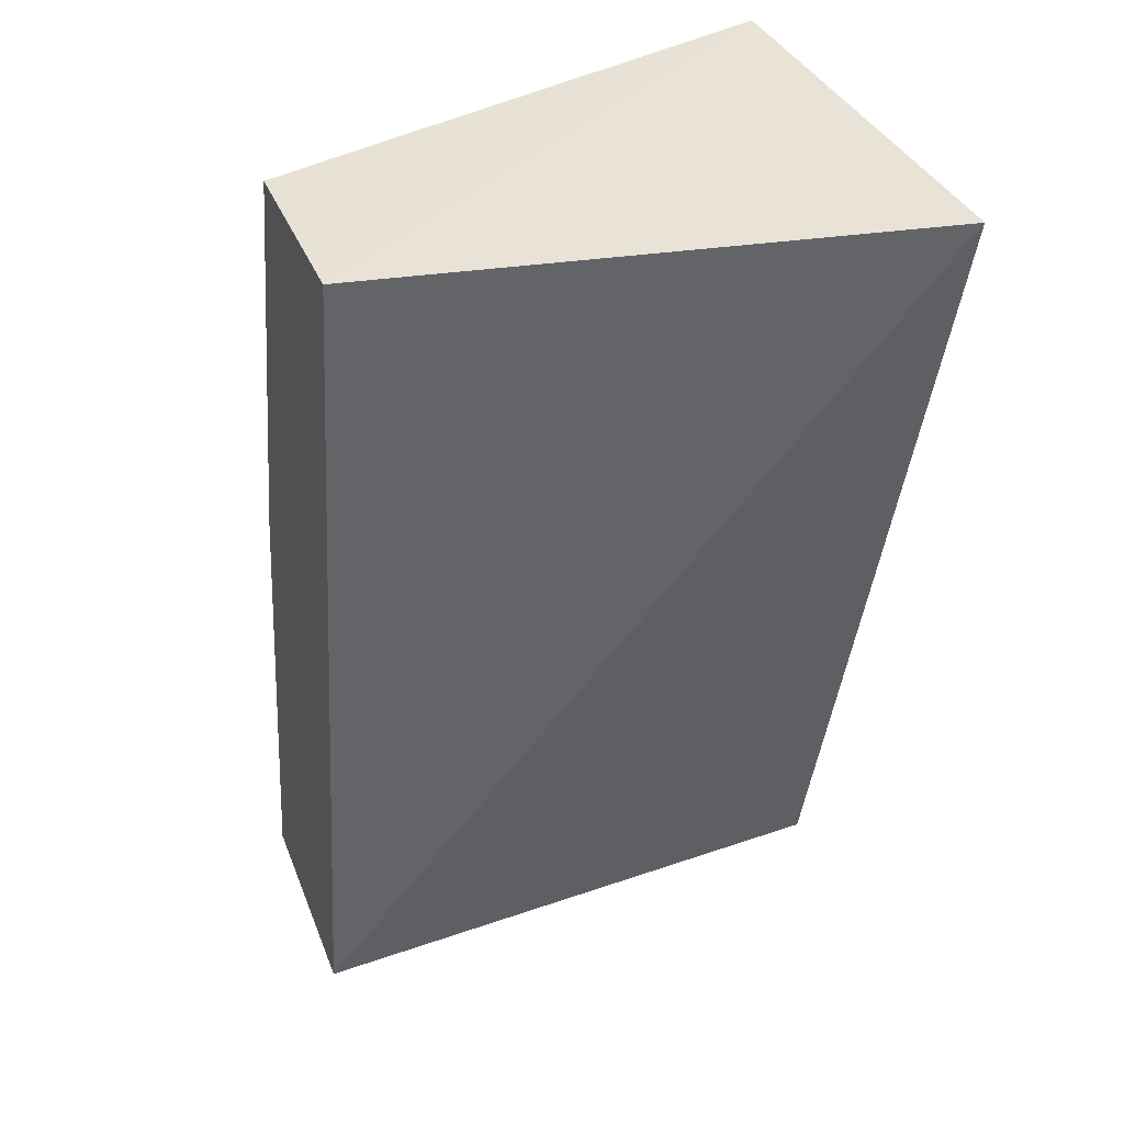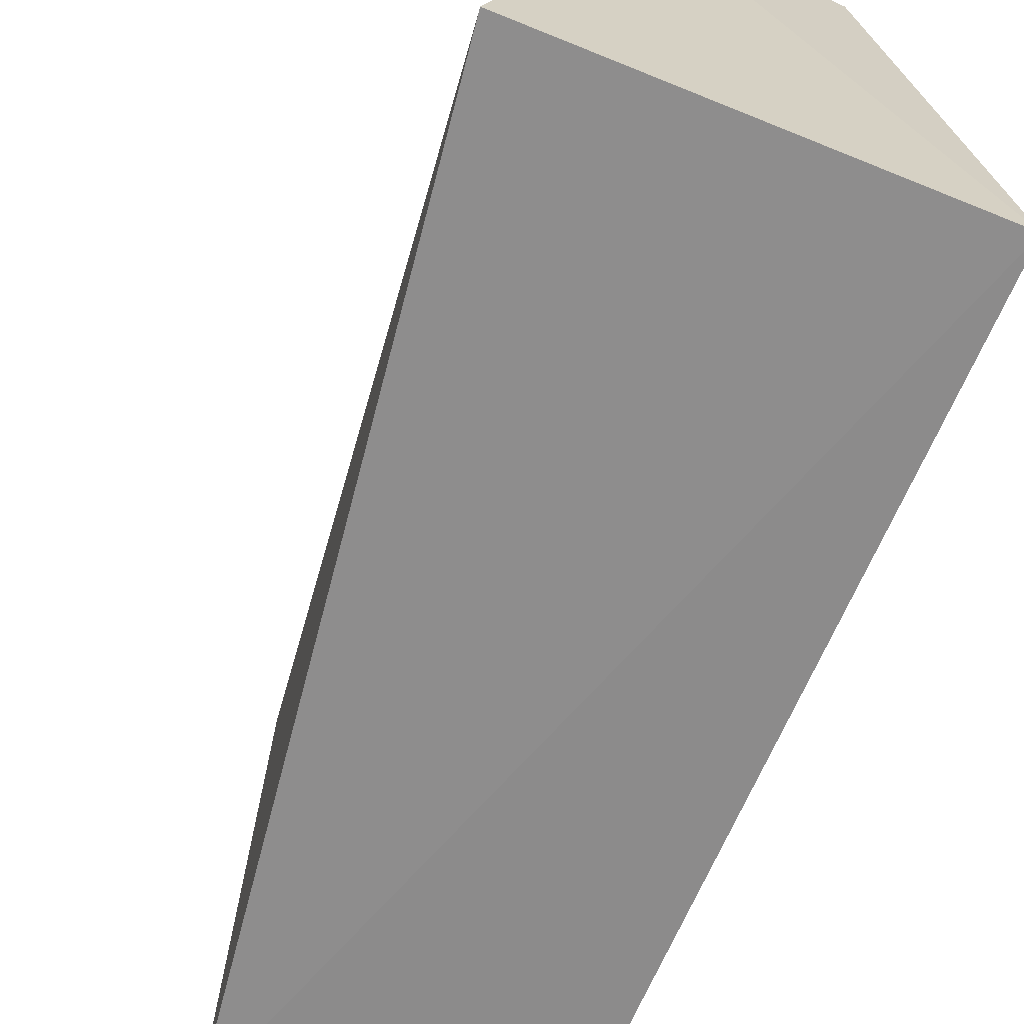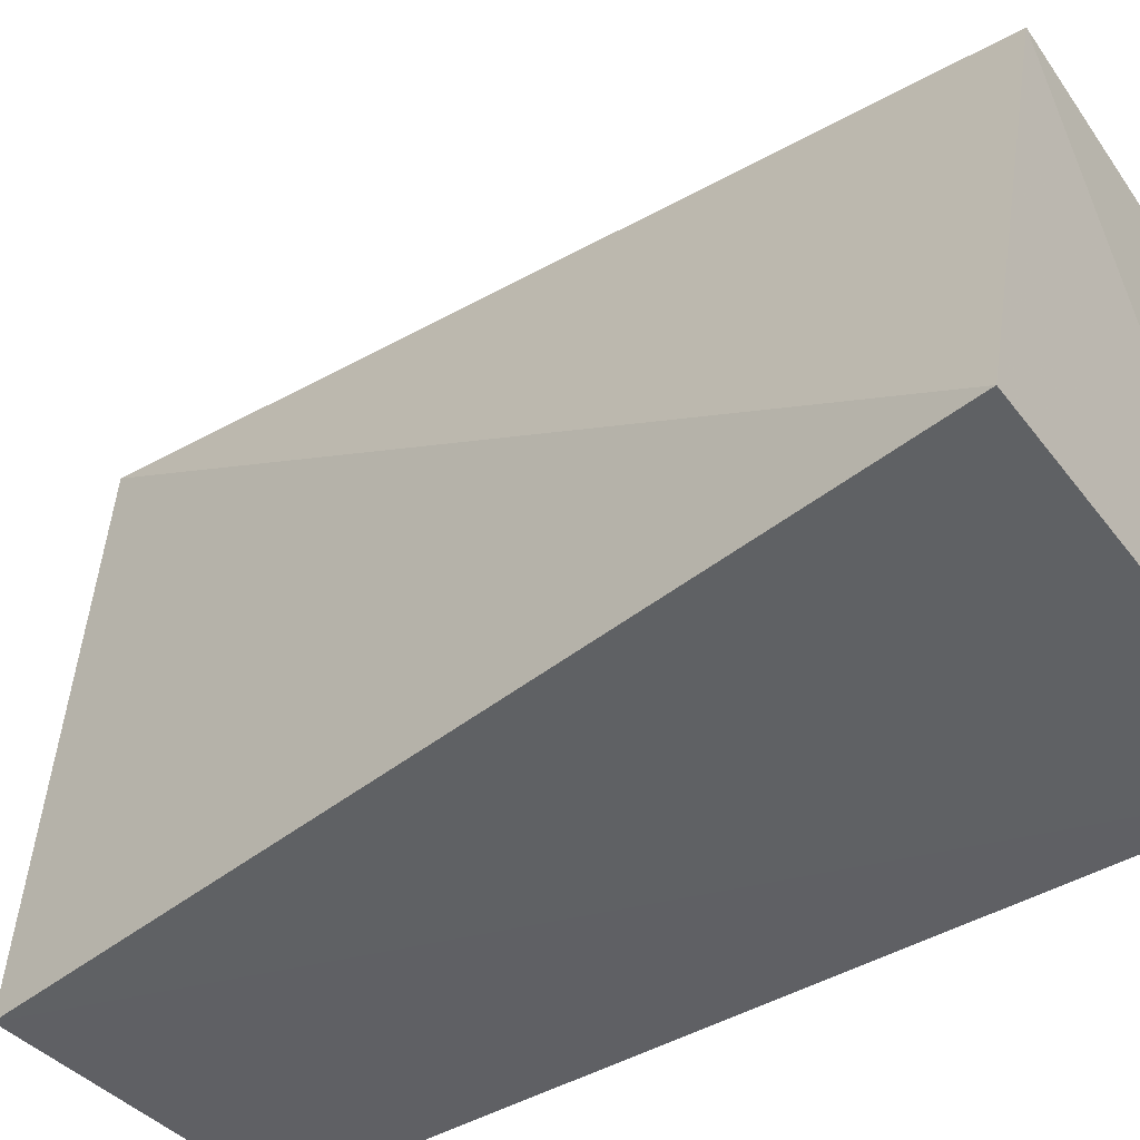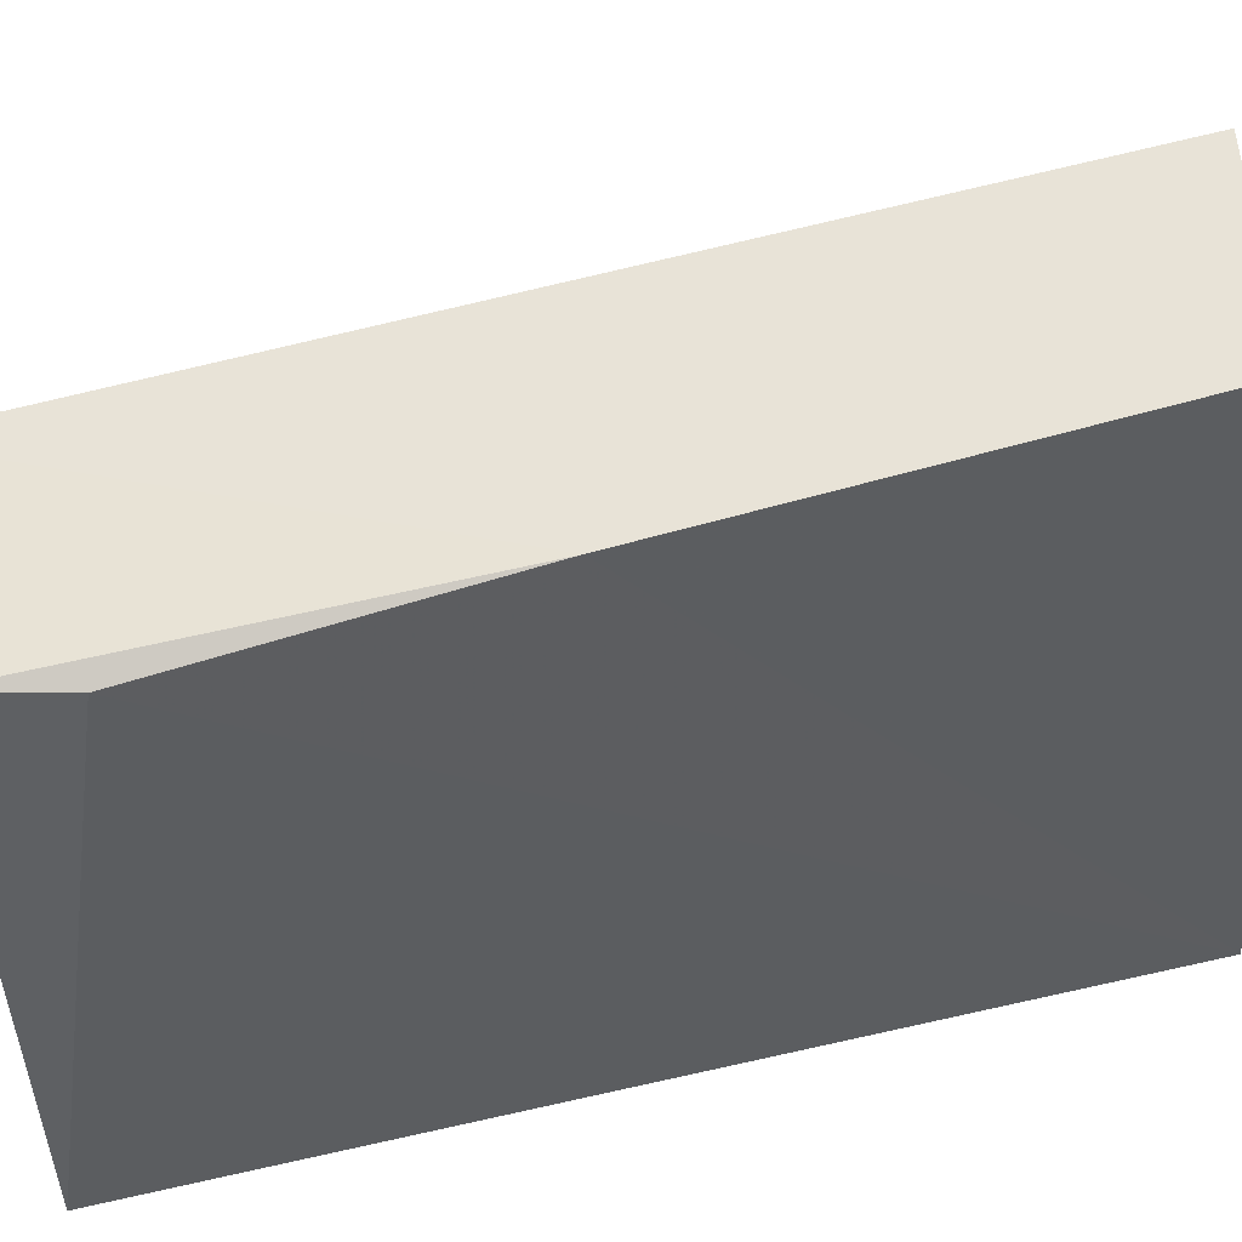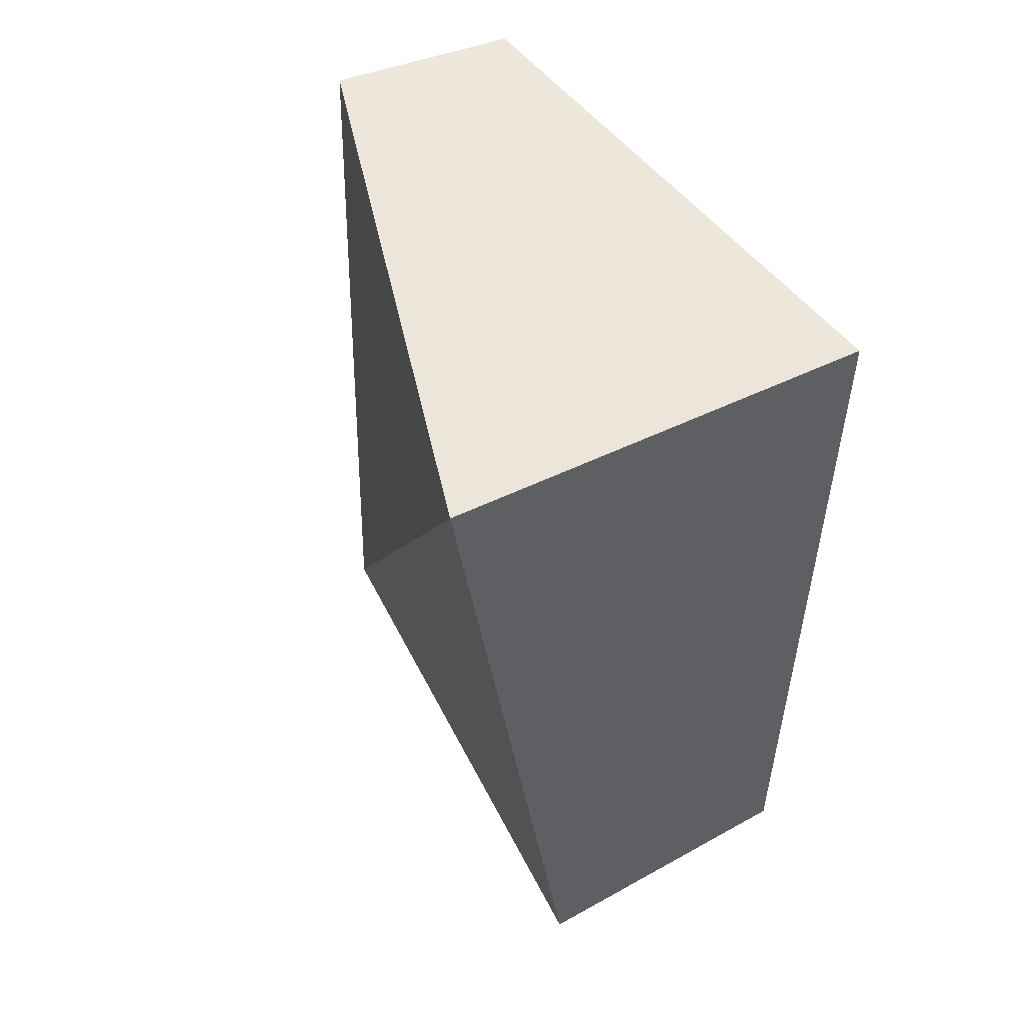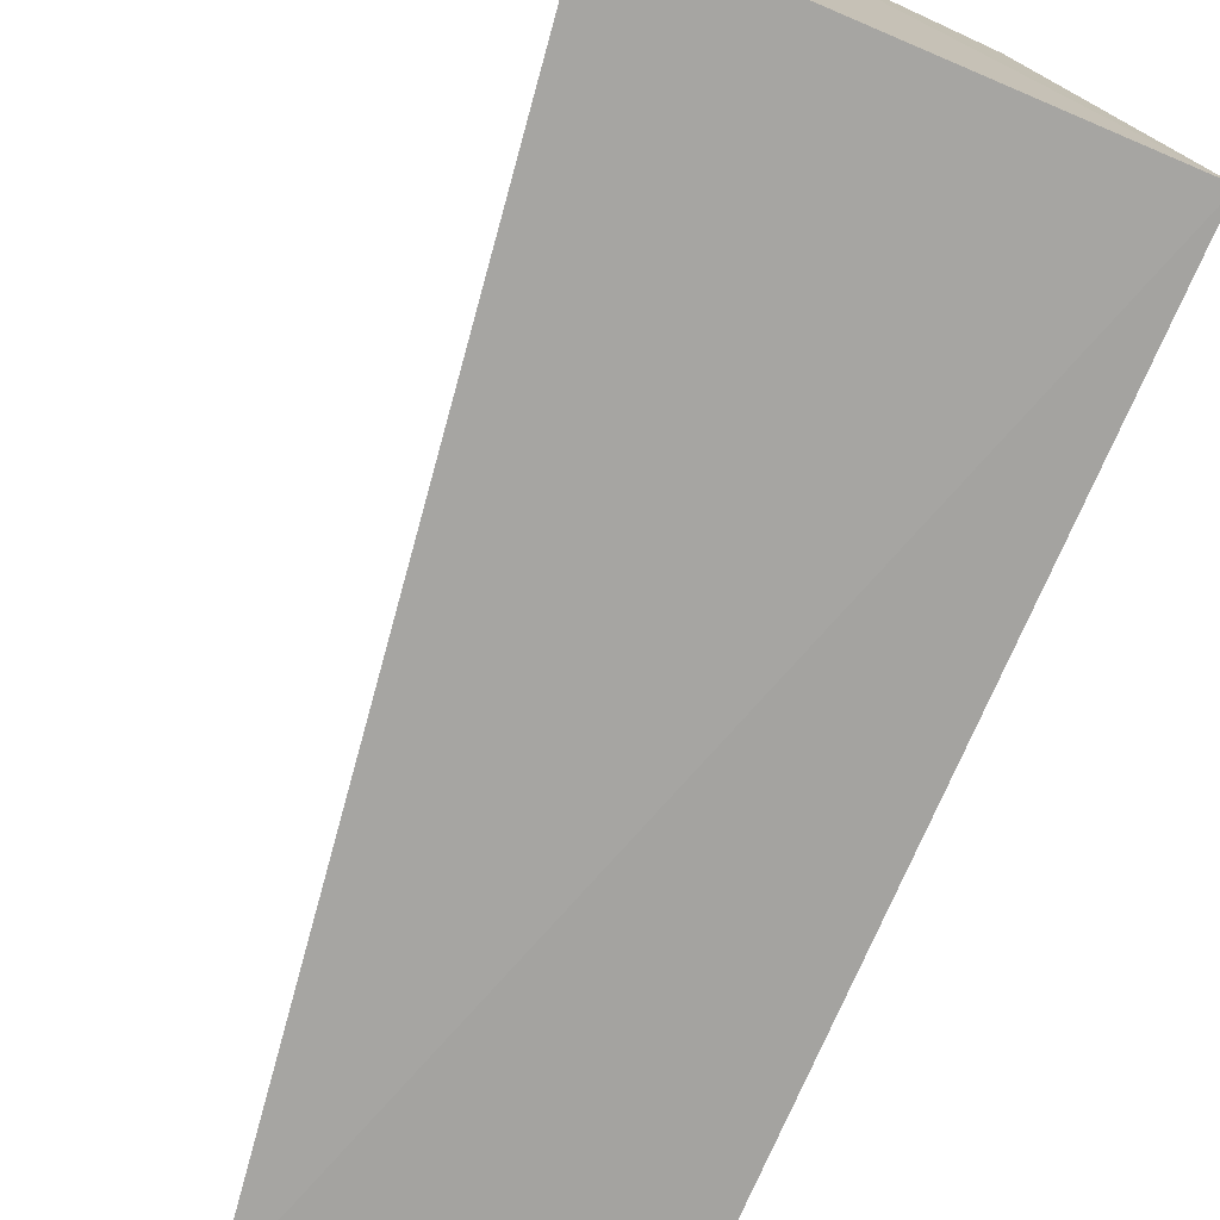
<metadata>
{"format":"obj","ext":"obj","renderer":"f3d","projection":"perspective","resolution":1024,"background":"white","views":[{"elev":40.3,"azim":64.0,"up":"+Y"},{"elev":-67.0,"azim":156.4,"up":"+Z"},{"elev":-47.7,"azim":124.0,"up":"+Z"},{"elev":55.5,"azim":-103.7,"up":"+Z"},{"elev":50.3,"azim":153.1,"up":"+Y"},{"elev":-75.9,"azim":155.6,"up":"+Z"}]}
</metadata>
<code>
v 0.0004953 0.03474 0.04385
v 0.0005795 0.001412 0.0459
v 0.006165 0.03434 0.02217
v -0.009557 0.03472 0.02225
v -0.007261 0.03102 0.04316
v 0.0007251 9.927e-05 0.02357
v -0.006969 0.01948 0.04432
v -0.006473 0.03472 0.04332
v -0.01036 0.001578 0.02381
v -0.006629 0.00252 0.04537
f 1 2 3
f 1 3 4
f 6 3 2
f 6 4 3
f 7 2 1
f 8 1 4
f 8 4 5
f 8 7 1
f 8 5 7
f 9 7 5
f 9 5 4
f 9 4 6
f 9 6 2
f 10 9 2
f 10 2 7
f 10 7 9

</code>
